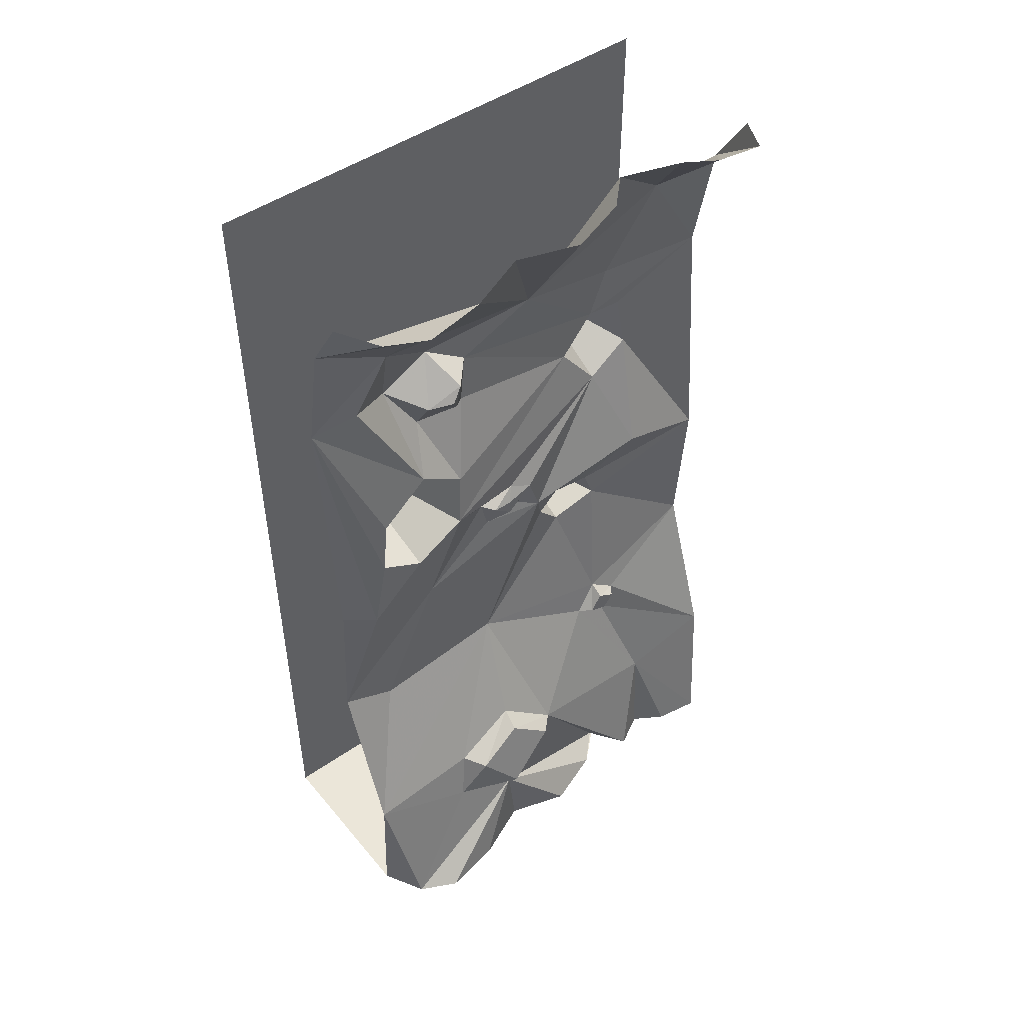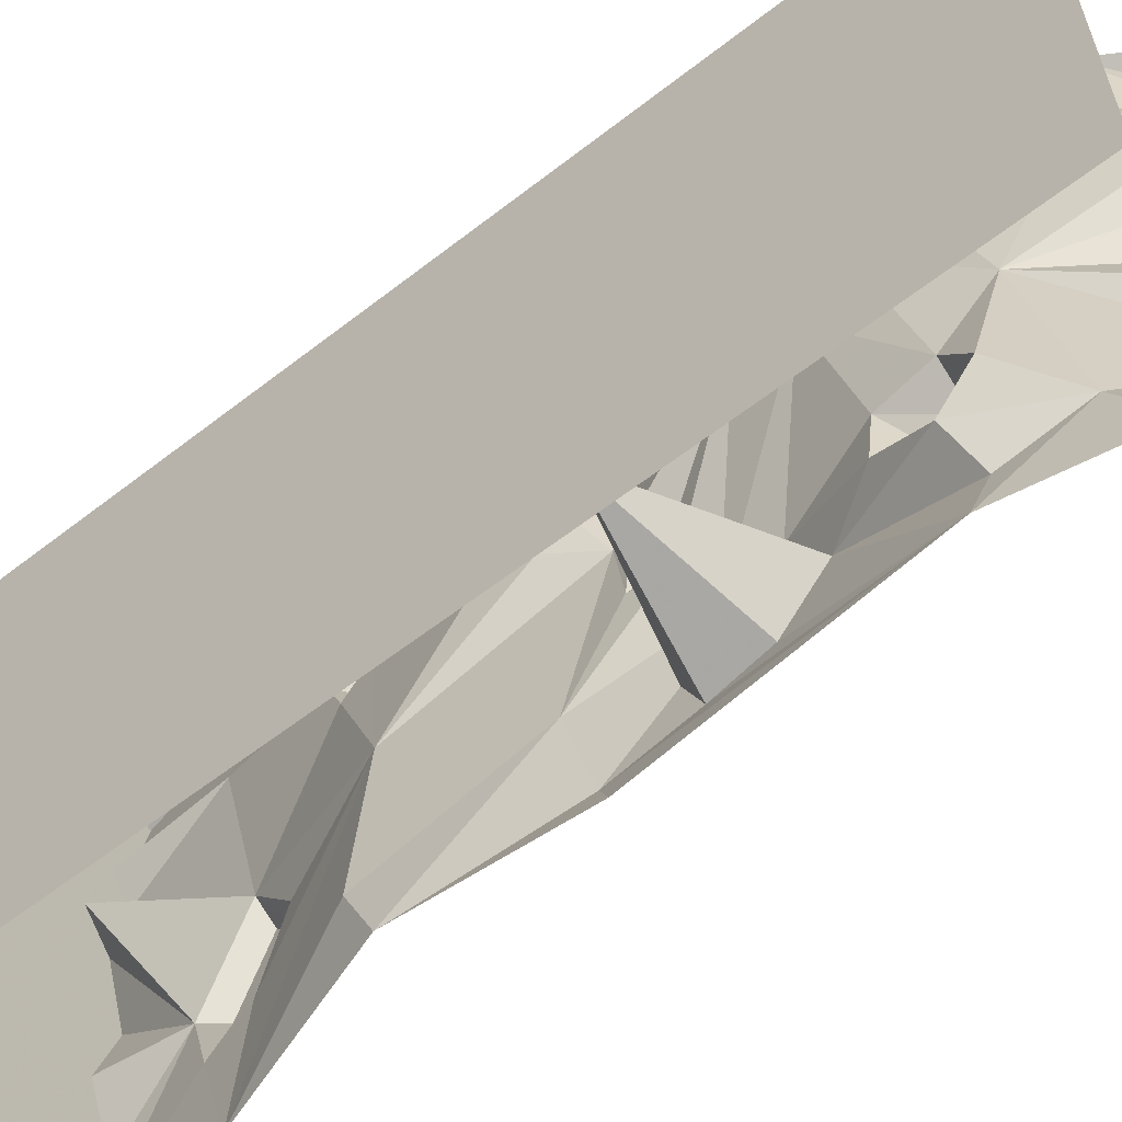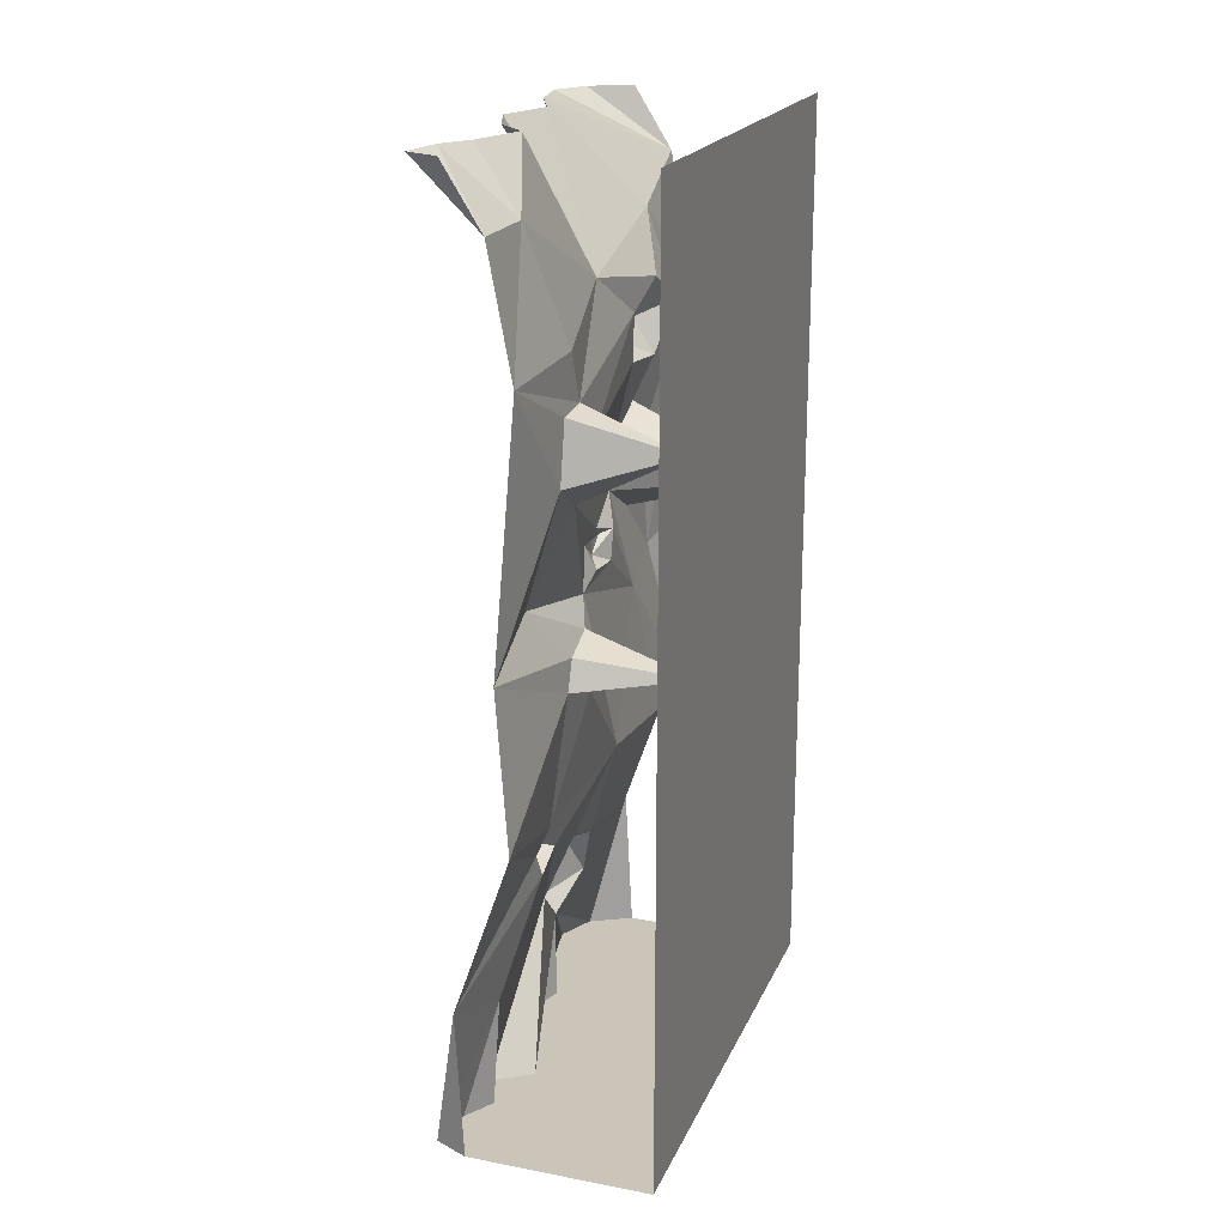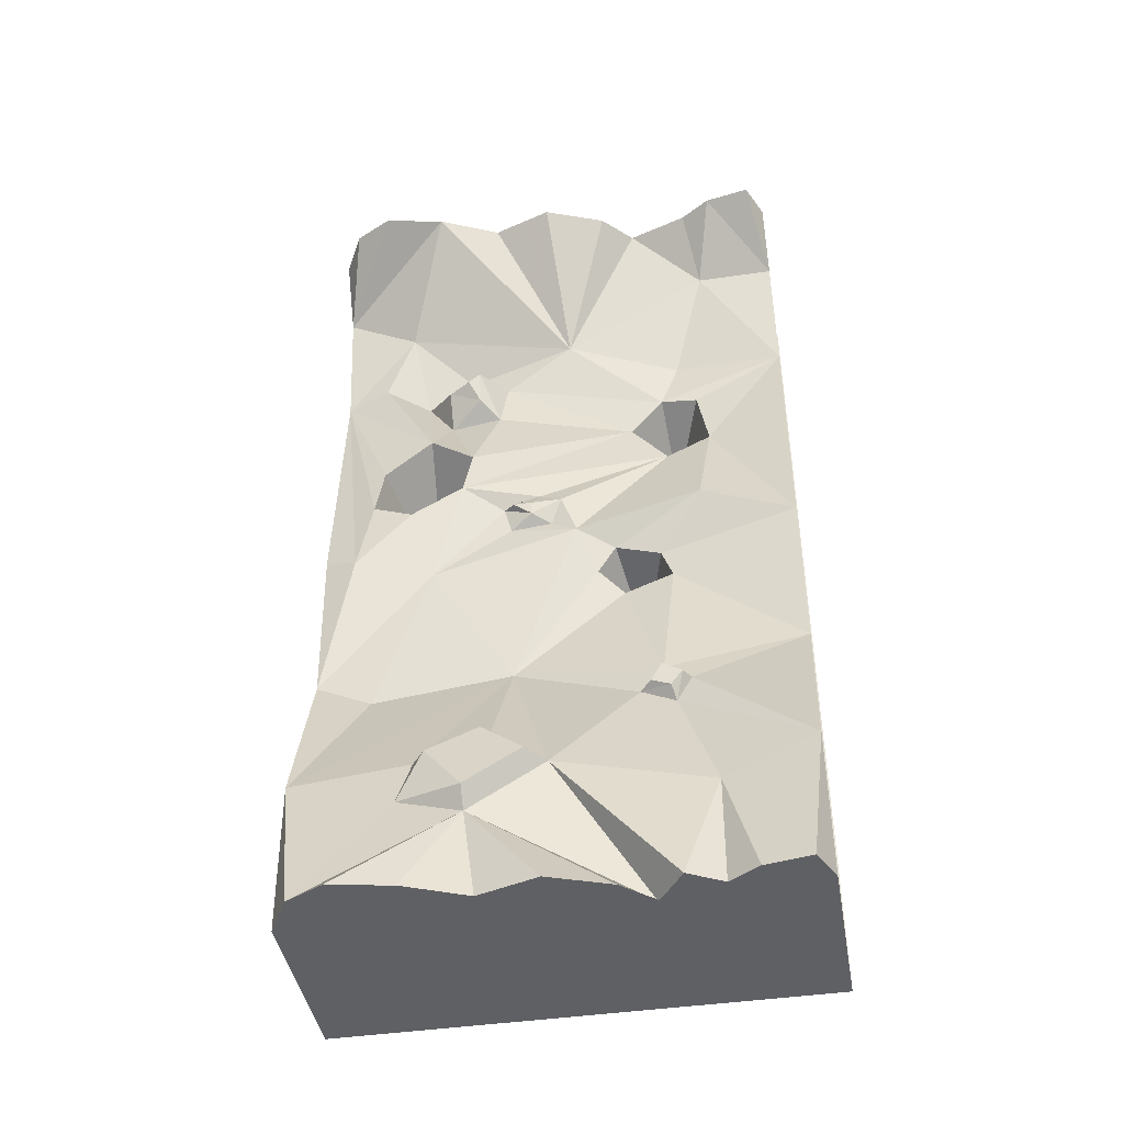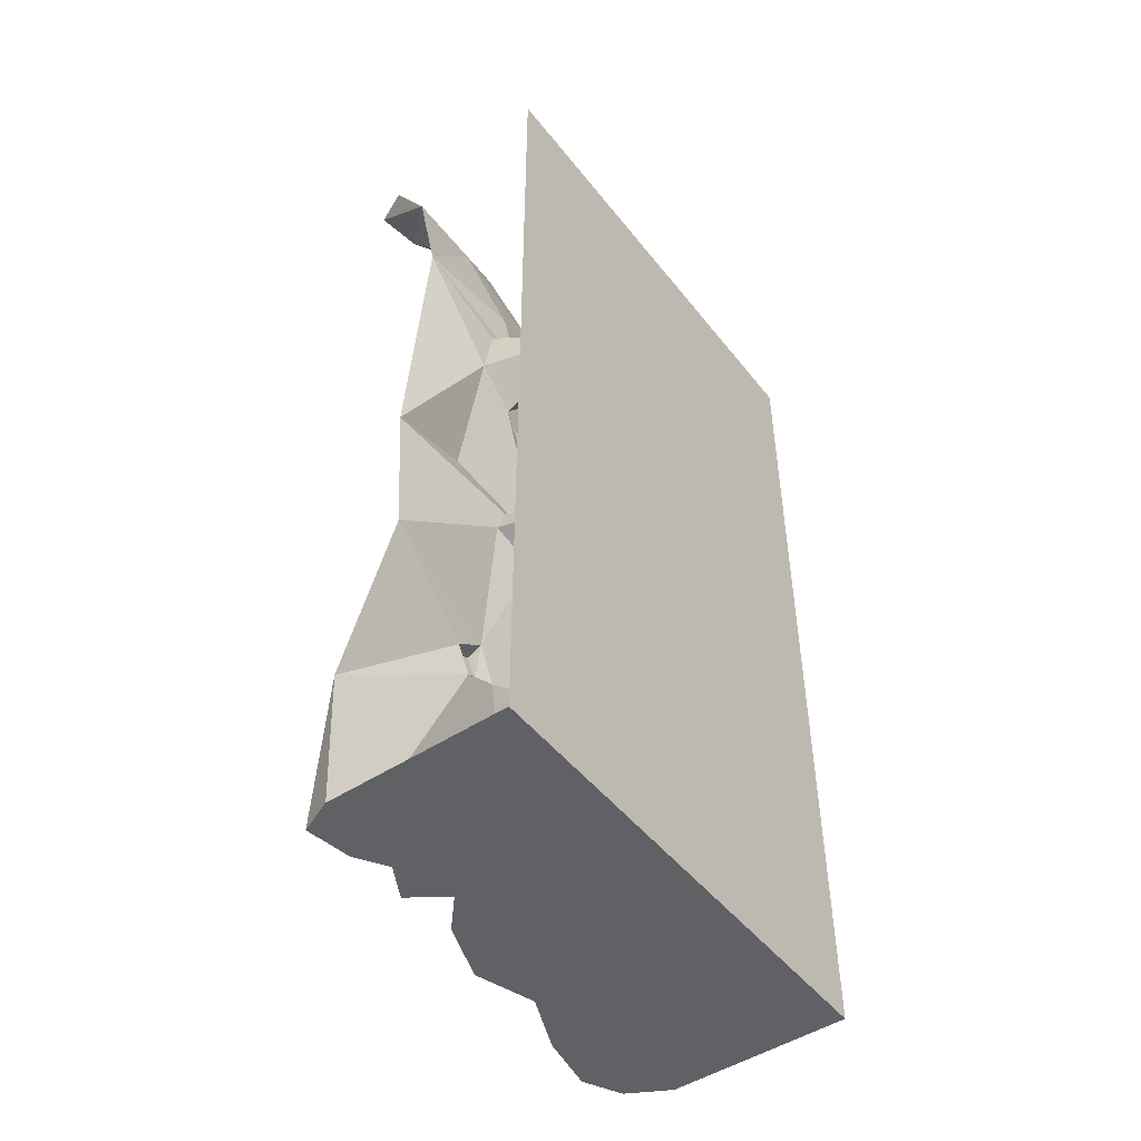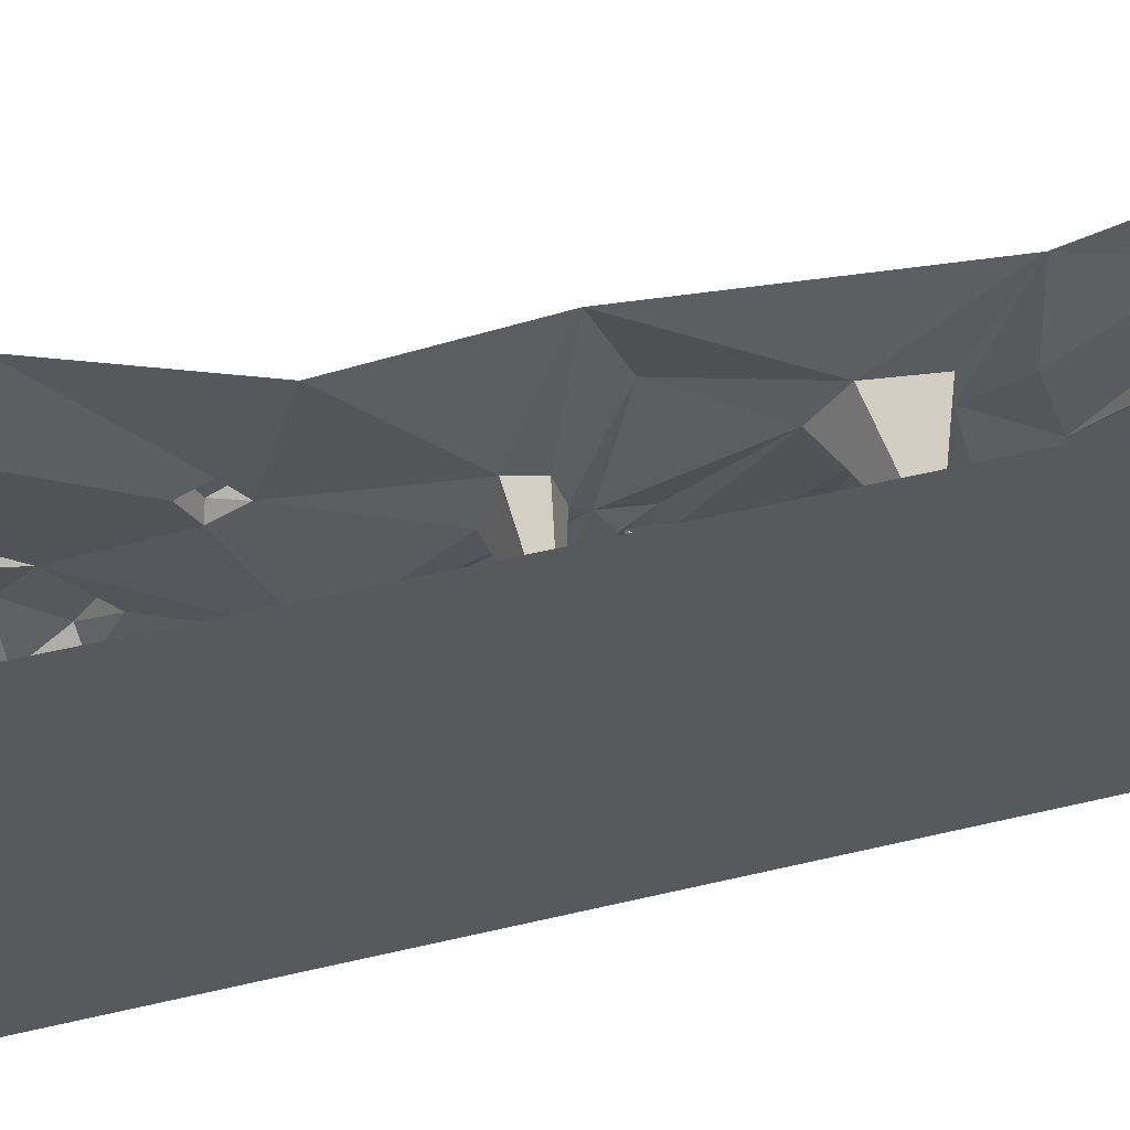
<metadata>
{"format":"obj","ext":"obj","renderer":"f3d","projection":"perspective","resolution":1024,"background":"white","views":[{"elev":48.3,"azim":-127.8,"up":"+Y"},{"elev":-59.7,"azim":128.7,"up":"+Z"},{"elev":20.3,"azim":18.9,"up":"+Y"},{"elev":-43.5,"azim":-80.2,"up":"+Y"},{"elev":-48.4,"azim":36.4,"up":"+Y"},{"elev":60.8,"azim":76.8,"up":"+Z"}]}
</metadata>
<code>
v 0.1094 -1.875 0.3125
v 0.07031 -1.875 0.2422
v 0.2422 -1.875 0.2969
v 0.07031 -1.875 0.375
v 0.125 -1.641 0.3125
v 0.1016 -1.578 0
v 0.1484 -1.875 0.1875
v 0.08594 -1.875 0.125
v 0.2031 -1.875 0
v 0.3047 -1.875 0
v 0.3672 -1.875 0.1797
v 0.3359 -1.875 0.4062
v 0.2891 -1.875 0.5
v 0.125 -1.875 0.5
v 0.05469 -1.875 0.4688
v 0.1094 -1.57 0.5
v 0.1875 -1.398 0.2344
v 0.1875 -1.367 0.1641
v 0.2266 -1.258 -0.09375
v 0.125 -1.484 -0.1172
v 0.07812 -1.5 -0.125
v 0.0625 -1.57 -0.03906
v 0.07031 -1.695 -0.1484
v 0.03906 -1.875 0
v 0.2266 -1.875 -0.2969
v 0.3281 -1.875 -0.2969
v 0.5 -1.875 0
v 0.5 -1.875 0.5
v 0.3906 -1.875 0.5
v 0.03906 -1.875 -0.4531
v 0.125 -1.875 -0.5
v 0.2891 -1.875 -0.5
v 0.3906 -1.875 -0.5
v 0.5 -1.875 -0.5
v 0.5 0 -0.5
v 0.5 0 0.5
v 0.07812 -1.875 -0.125
v 0.02344 -1.875 -0.25
v 0 -1.875 -0.375
v 0.08594 -1.648 -0.2812
v 0.1094 -1.57 -0.5
v 0.2266 -0.2812 0.02344
v 0.03906 0 0
v 0.07812 0 -0.125
v 0.02344 0 -0.25
v 0.2031 -0.2109 -0.3438
v 0.2656 -0.3203 -0.2109
v 0.25 -0.375 -0.125
v 0.2656 -0.4609 0.2266
v 0.2656 -0.3594 0.2656
v 0.2031 -0.125 0.3359
v 0.1484 0 0.1875
v 0.08594 0 0.125
v 0.25 -0.375 0.5
v 0.2031 -0.125 0.5
v 0.2656 -0.4688 0.3047
v 0.2656 -0.5938 0.3281
v 0.2031 -0.9062 0.5
v 0.1875 -0.8359 0.3047
v 0.2422 -0.9531 0.2109
v 0.2422 -1.016 0.2344
v 0.2266 -1.234 0.5
v 0.1953 -1.305 0.2109
v 0.1875 -1.344 0.2656
v 0.1641 -1.344 0.25
v 0.1641 -1.375 0.2266
v 0.1641 -1.359 0.1875
v 0.25 -1.047 0.1328
v 0.2422 -0.9844 0.07812
v 0.2031 -0.8906 0.03906
v 0.2031 -0.9766 -0.2656
v 0.2266 -1.289 -0.3828
v 0.1094 -1.547 -0.2578
v 0.0625 -1.555 -0.2266
v 0.03906 -1.656 -0.1484
v 0.1797 -0.9375 -0.4297
v 0.1719 -0.8203 -0.3125
v 0.1797 -0.7812 -0.3984
v 0.25 -0.375 -0.5
v 0.2031 -0.9062 -0.5
v 0.2266 -1.234 -0.5
v 0.1719 -0.7578 -0.2031
v 0.4844 -0.7344 -0.3125
v 0.1875 -0.6719 -0.3828
v 0.1875 -0.5859 -0.2812
v 0.2266 -0.3516 -0.4062
v 0.2031 -0.125 -0.5
v 0 0 -0.375
v 0.03906 0 -0.4531
v 0.125 0 -0.5
v 0.1094 0 0.3125
v 0.07031 0 0.375
v 0.05469 0 0.4688
v 0.125 0 0.5
v 0.2734 -0.3828 -0.3125
v 0.2031 -0.4141 -0.25
v 0.1875 -0.375 -0.1797
v 0.2422 -0.4766 -0.1406
v 0.2656 -0.5469 0.1562
v 0.4688 -0.5391 0.2344
v 0.2578 -0.6484 0.2344
v 0.2344 -0.9297 0.1172
v 0.4688 -0.9922 0.1484
v 0.2109 -0.8672 -0.1016
v 0.2109 -0.8594 -0.01562
v 0.1875 -0.8438 -0.05469
v 0.2109 -0.8047 -0.1172
v 0.2031 -0.7812 -0.03906
v 0.1875 -0.6484 -0.1875
v 0.25 -0.4844 -0.25
v 0.2031 -0.4453 -0.1797
v 0.1797 -0.4062 -0.2031
v 0.1953 -0.8047 0.007812
v 0.1875 -0.8125 -0.05469
v 0.1875 -0.8125 -0.09375
v 0.1641 -1.32 0.2109
v 0.1641 -1.352 0.2188
f 1 2 3
f 1 3 4
f 1 4 5
f 1 5 2
f 2 5 6
f 2 6 7
f 2 7 3
f 3 7 8
f 3 8 9
f 3 13 14
f 3 14 15
f 3 15 4
f 4 15 5
f 5 15 16
f 6 23 7
f 7 23 8
f 8 23 24
f 8 24 9
f 9 24 25
f 25 30 31
f 25 31 32
f 37 38 25
f 37 25 24
f 37 24 23
f 37 23 38
f 38 23 39
f 38 39 25
f 25 39 30
f 30 39 23
f 30 23 40
f 30 40 41
f 30 41 31
f 40 73 41
f 15 14 16
f 3 9 10
f 3 10 11
f 3 11 12
f 3 12 13
f 5 16 17
f 5 17 18
f 5 18 6
f 6 18 19
f 6 19 20
f 9 25 26
f 9 26 10
f 12 29 13
f 25 32 33
f 25 33 26
f 62 63 64
f 62 64 16
f 16 64 17
f 18 63 19
f 19 72 41
f 19 41 73
f 19 73 20
f 72 81 41
f 6 20 21
f 6 21 22
f 6 22 23
f 17 64 65
f 17 65 66
f 17 66 18
f 18 66 67
f 18 67 63
f 20 73 74
f 20 74 21
f 22 75 23
f 23 75 40
f 40 75 74
f 40 74 73
f 47 95 96
f 47 96 97
f 47 97 48
f 48 97 98
f 104 105 106
f 104 106 107
f 95 110 96
f 96 110 111
f 97 111 98
f 98 111 110
f 113 106 105
f 108 107 115
f 106 115 107
f 63 67 116
f 63 116 64
f 64 116 65
f 10 26 11
f 11 26 27
f 11 27 28
f 11 28 12
f 12 28 29
f 26 33 34
f 26 34 27
f 27 34 35
f 27 35 36
f 27 36 28
f 42 43 44
f 42 44 45
f 42 45 46
f 42 51 52
f 42 52 53
f 42 53 43
f 87 46 45
f 87 45 88
f 87 88 89
f 87 89 90
f 51 91 52
f 91 51 92
f 92 51 55
f 92 55 93
f 93 55 94
f 42 46 47
f 42 47 48
f 42 50 51
f 54 55 51
f 54 51 50
f 79 86 46
f 79 46 87
f 46 95 47
f 86 95 46
f 42 48 49
f 42 49 50
f 54 50 49
f 54 49 56
f 54 56 57
f 54 57 58
f 58 57 59
f 76 77 78
f 76 78 79
f 76 79 80
f 76 71 77
f 77 71 82
f 78 84 79
f 79 84 85
f 79 85 86
f 48 98 99
f 48 99 49
f 57 101 59
f 59 101 70
f 104 71 70
f 104 70 105
f 104 107 71
f 71 107 82
f 82 107 108
f 82 108 101
f 82 101 99
f 82 99 109
f 95 85 110
f 98 110 109
f 98 109 99
f 85 95 86
f 110 85 109
f 113 70 101
f 113 101 108
f 113 105 70
f 58 59 60
f 58 60 61
f 58 61 62
f 62 61 63
f 19 63 68
f 19 68 69
f 19 69 70
f 19 70 71
f 19 71 72
f 76 80 81
f 76 81 71
f 59 70 102
f 59 102 60
f 61 68 63
f 69 102 70
f 71 81 72
f 21 74 75
f 21 75 22
f 96 111 112
f 96 112 97
f 97 112 111
f 113 108 114
f 113 114 106
f 108 115 114
f 114 115 106
f 65 116 117
f 65 117 66
f 66 117 67
f 67 117 116
f 77 82 83
f 77 83 78
f 78 83 84
f 49 99 100
f 49 100 56
f 56 100 57
f 57 100 101
f 60 102 103
f 60 103 61
f 61 103 68
f 82 109 83
f 83 109 85
f 83 85 84
f 102 69 103
f 103 69 68
f 99 101 100

</code>
